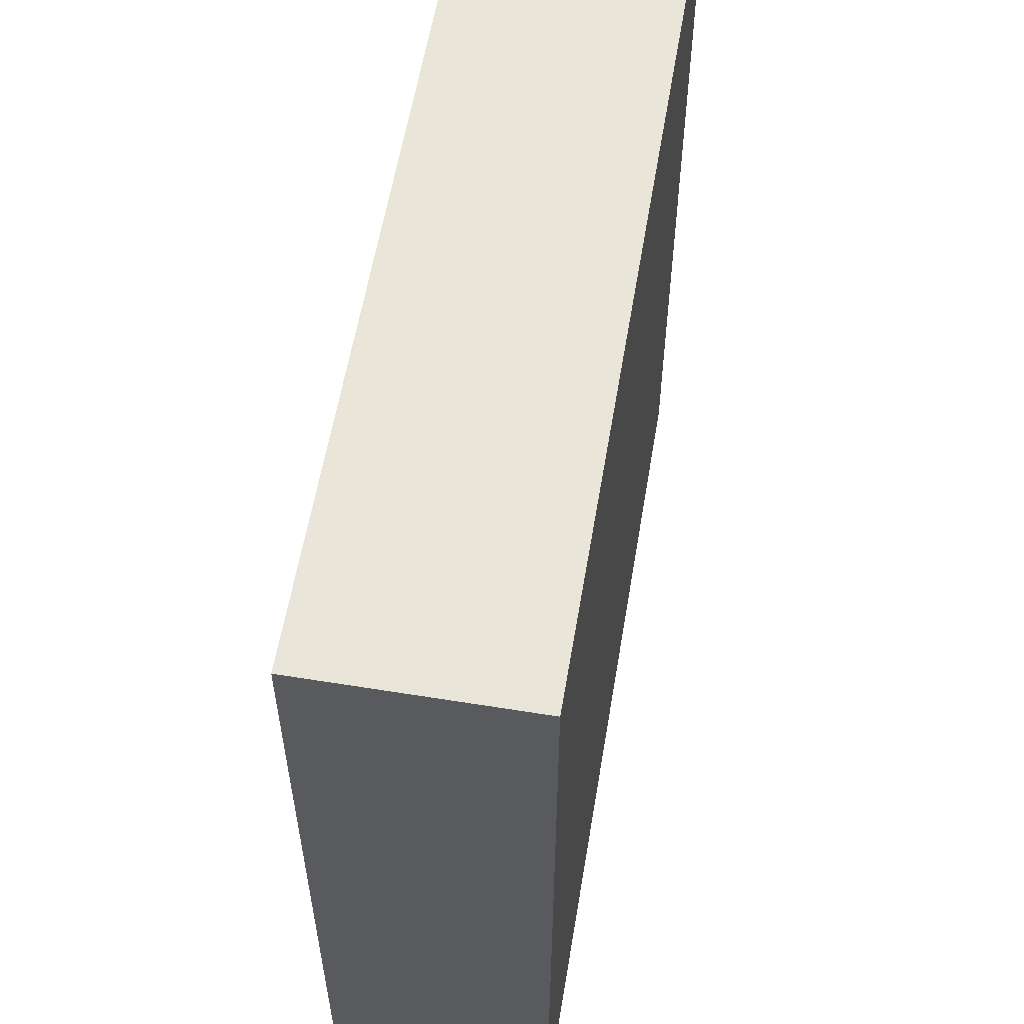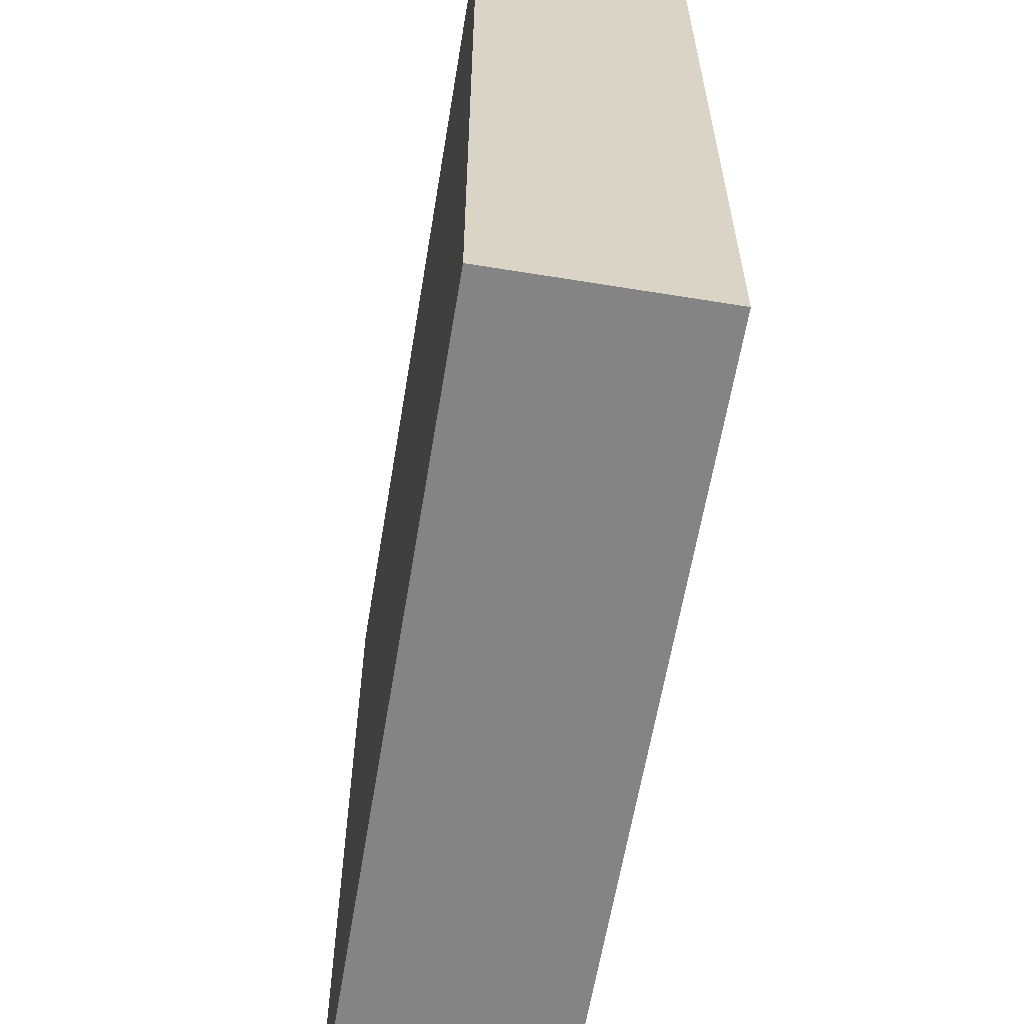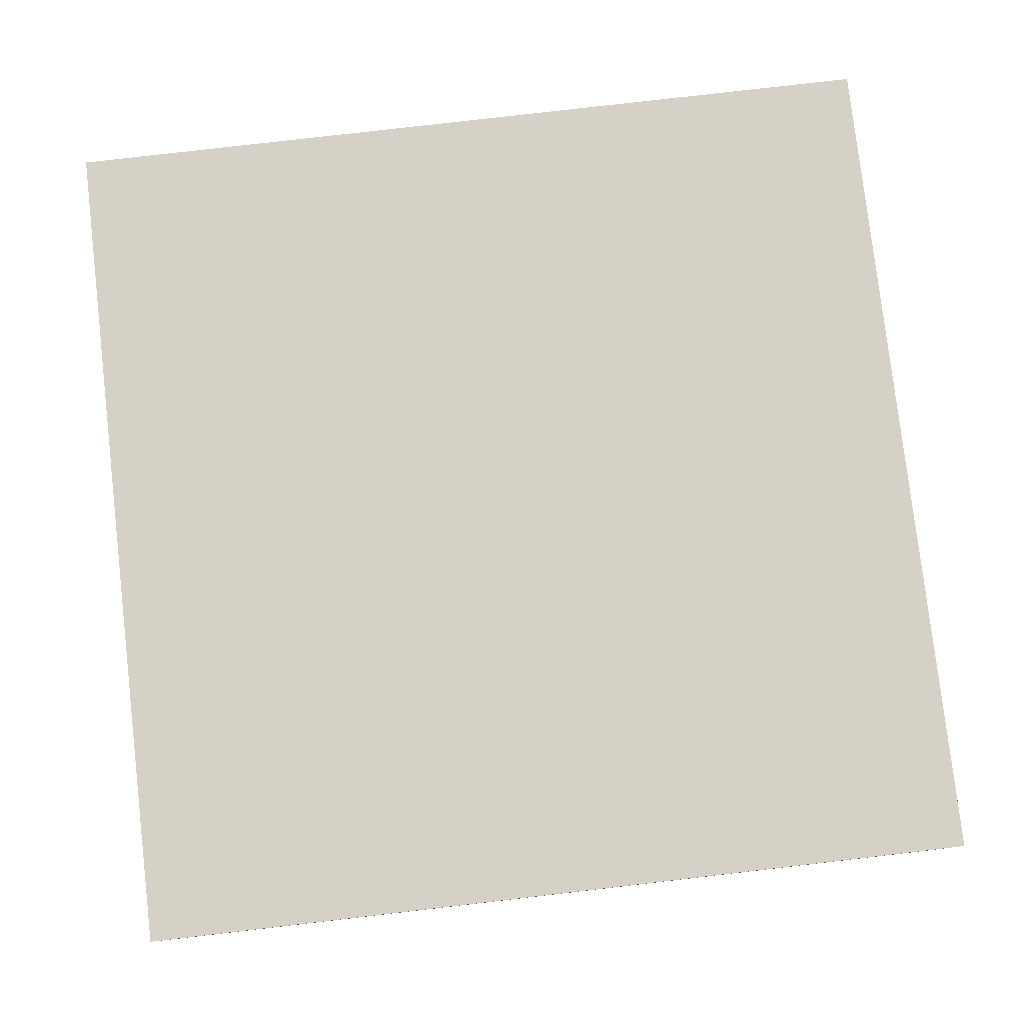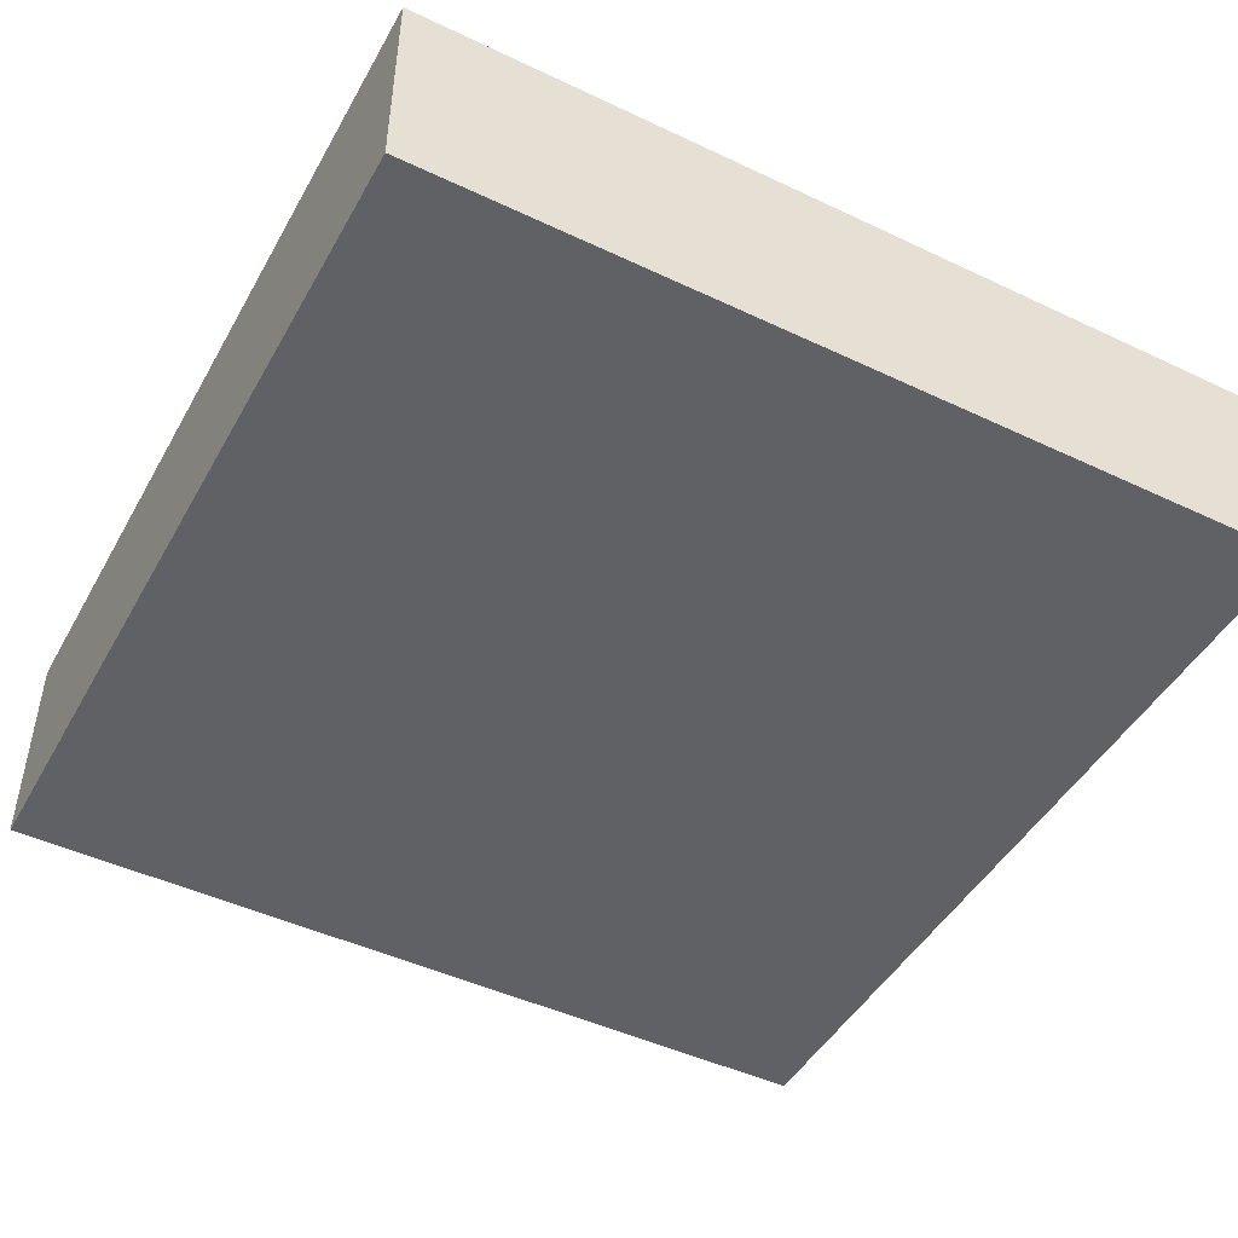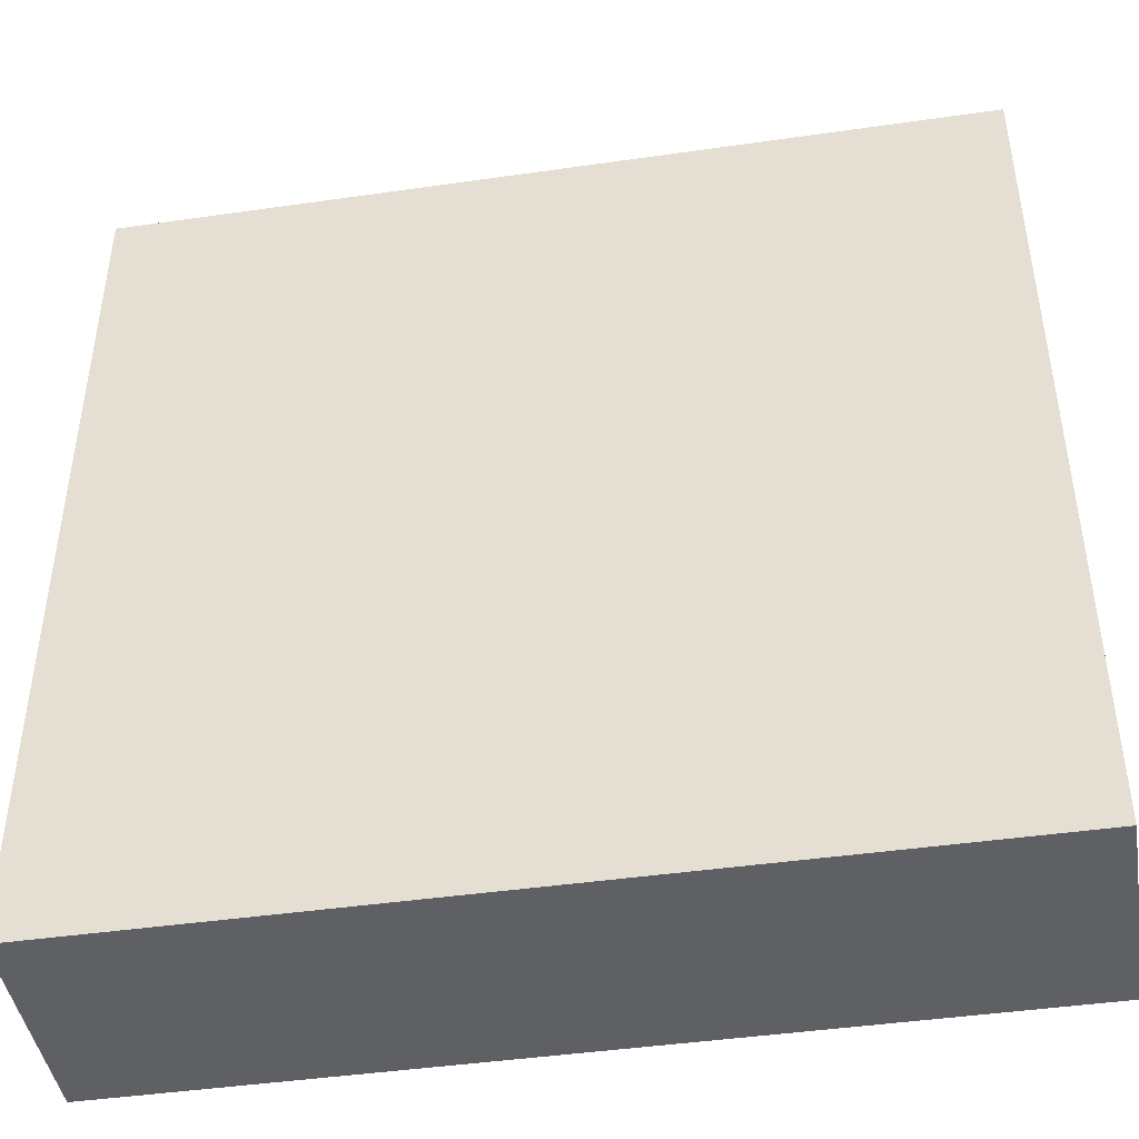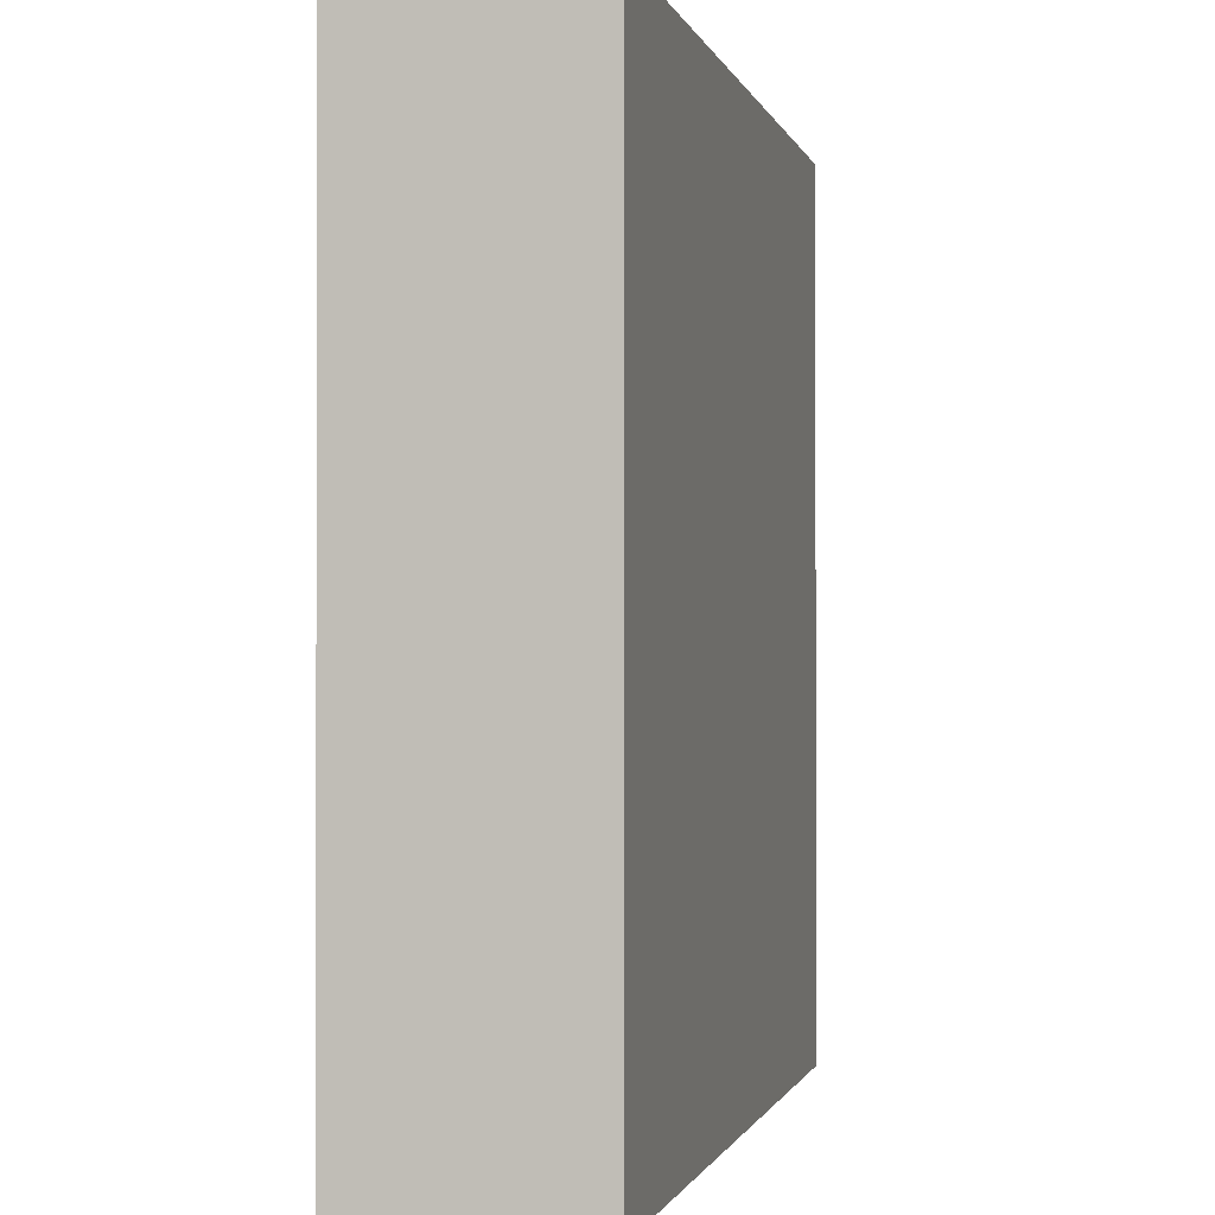
<metadata>
{"format":"obj","ext":"obj","renderer":"f3d","projection":"perspective","resolution":1024,"background":"white","views":[{"elev":58.2,"azim":99.5,"up":"+Y"},{"elev":-61.4,"azim":80.6,"up":"+Y"},{"elev":79.5,"azim":-96.6,"up":"+Z"},{"elev":-46.8,"azim":-28.2,"up":"+Z"},{"elev":-44.4,"azim":-170.5,"up":"+Y"},{"elev":-0.9,"azim":102.6,"up":"+Y"}]}
</metadata>
<code>
v  200 -7.121e-13 -350
v  200 8.146e-06 -300
v  200 200 -300
v  200 200 -350
v  400 200 -300
v  400 200 -350
v  400 8.146e-06 -300
v  400 -7.121e-13 -350
g Cube.010
f 1 2 3 4
f 4 3 5 6
f 6 5 7 8
f 8 7 2 1
f 4 6 8 1
f 5 3 2 7

</code>
